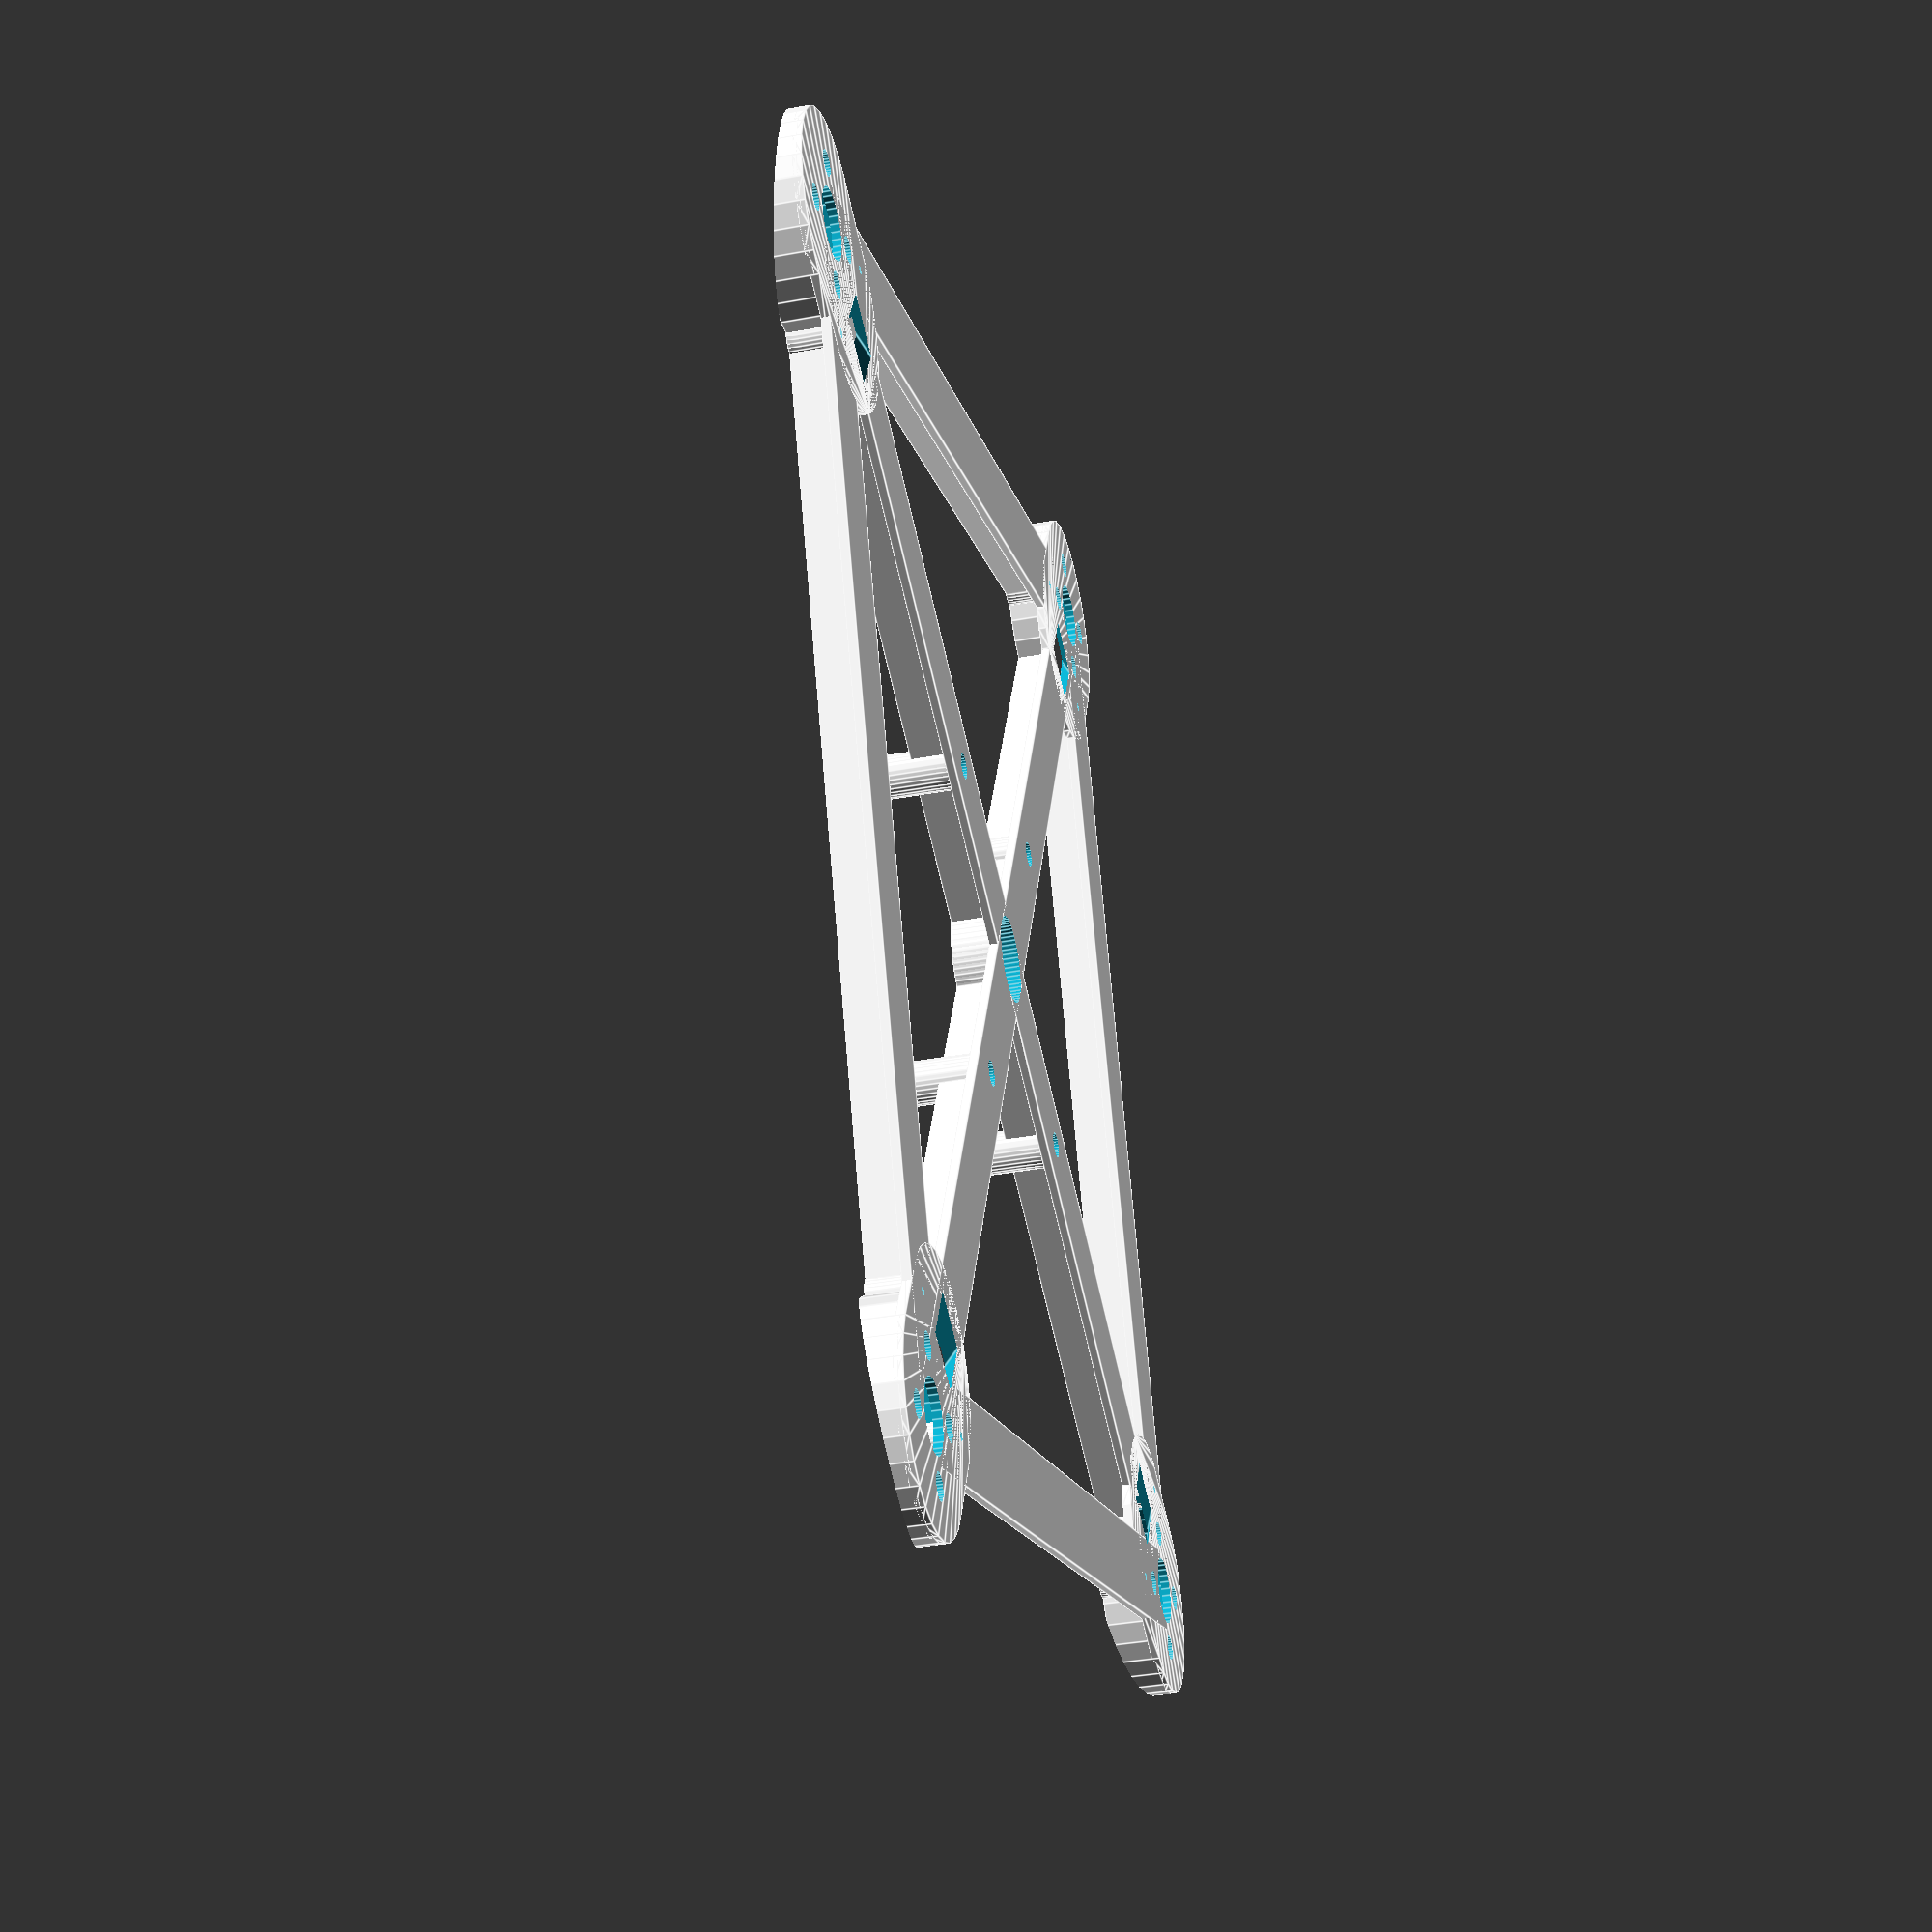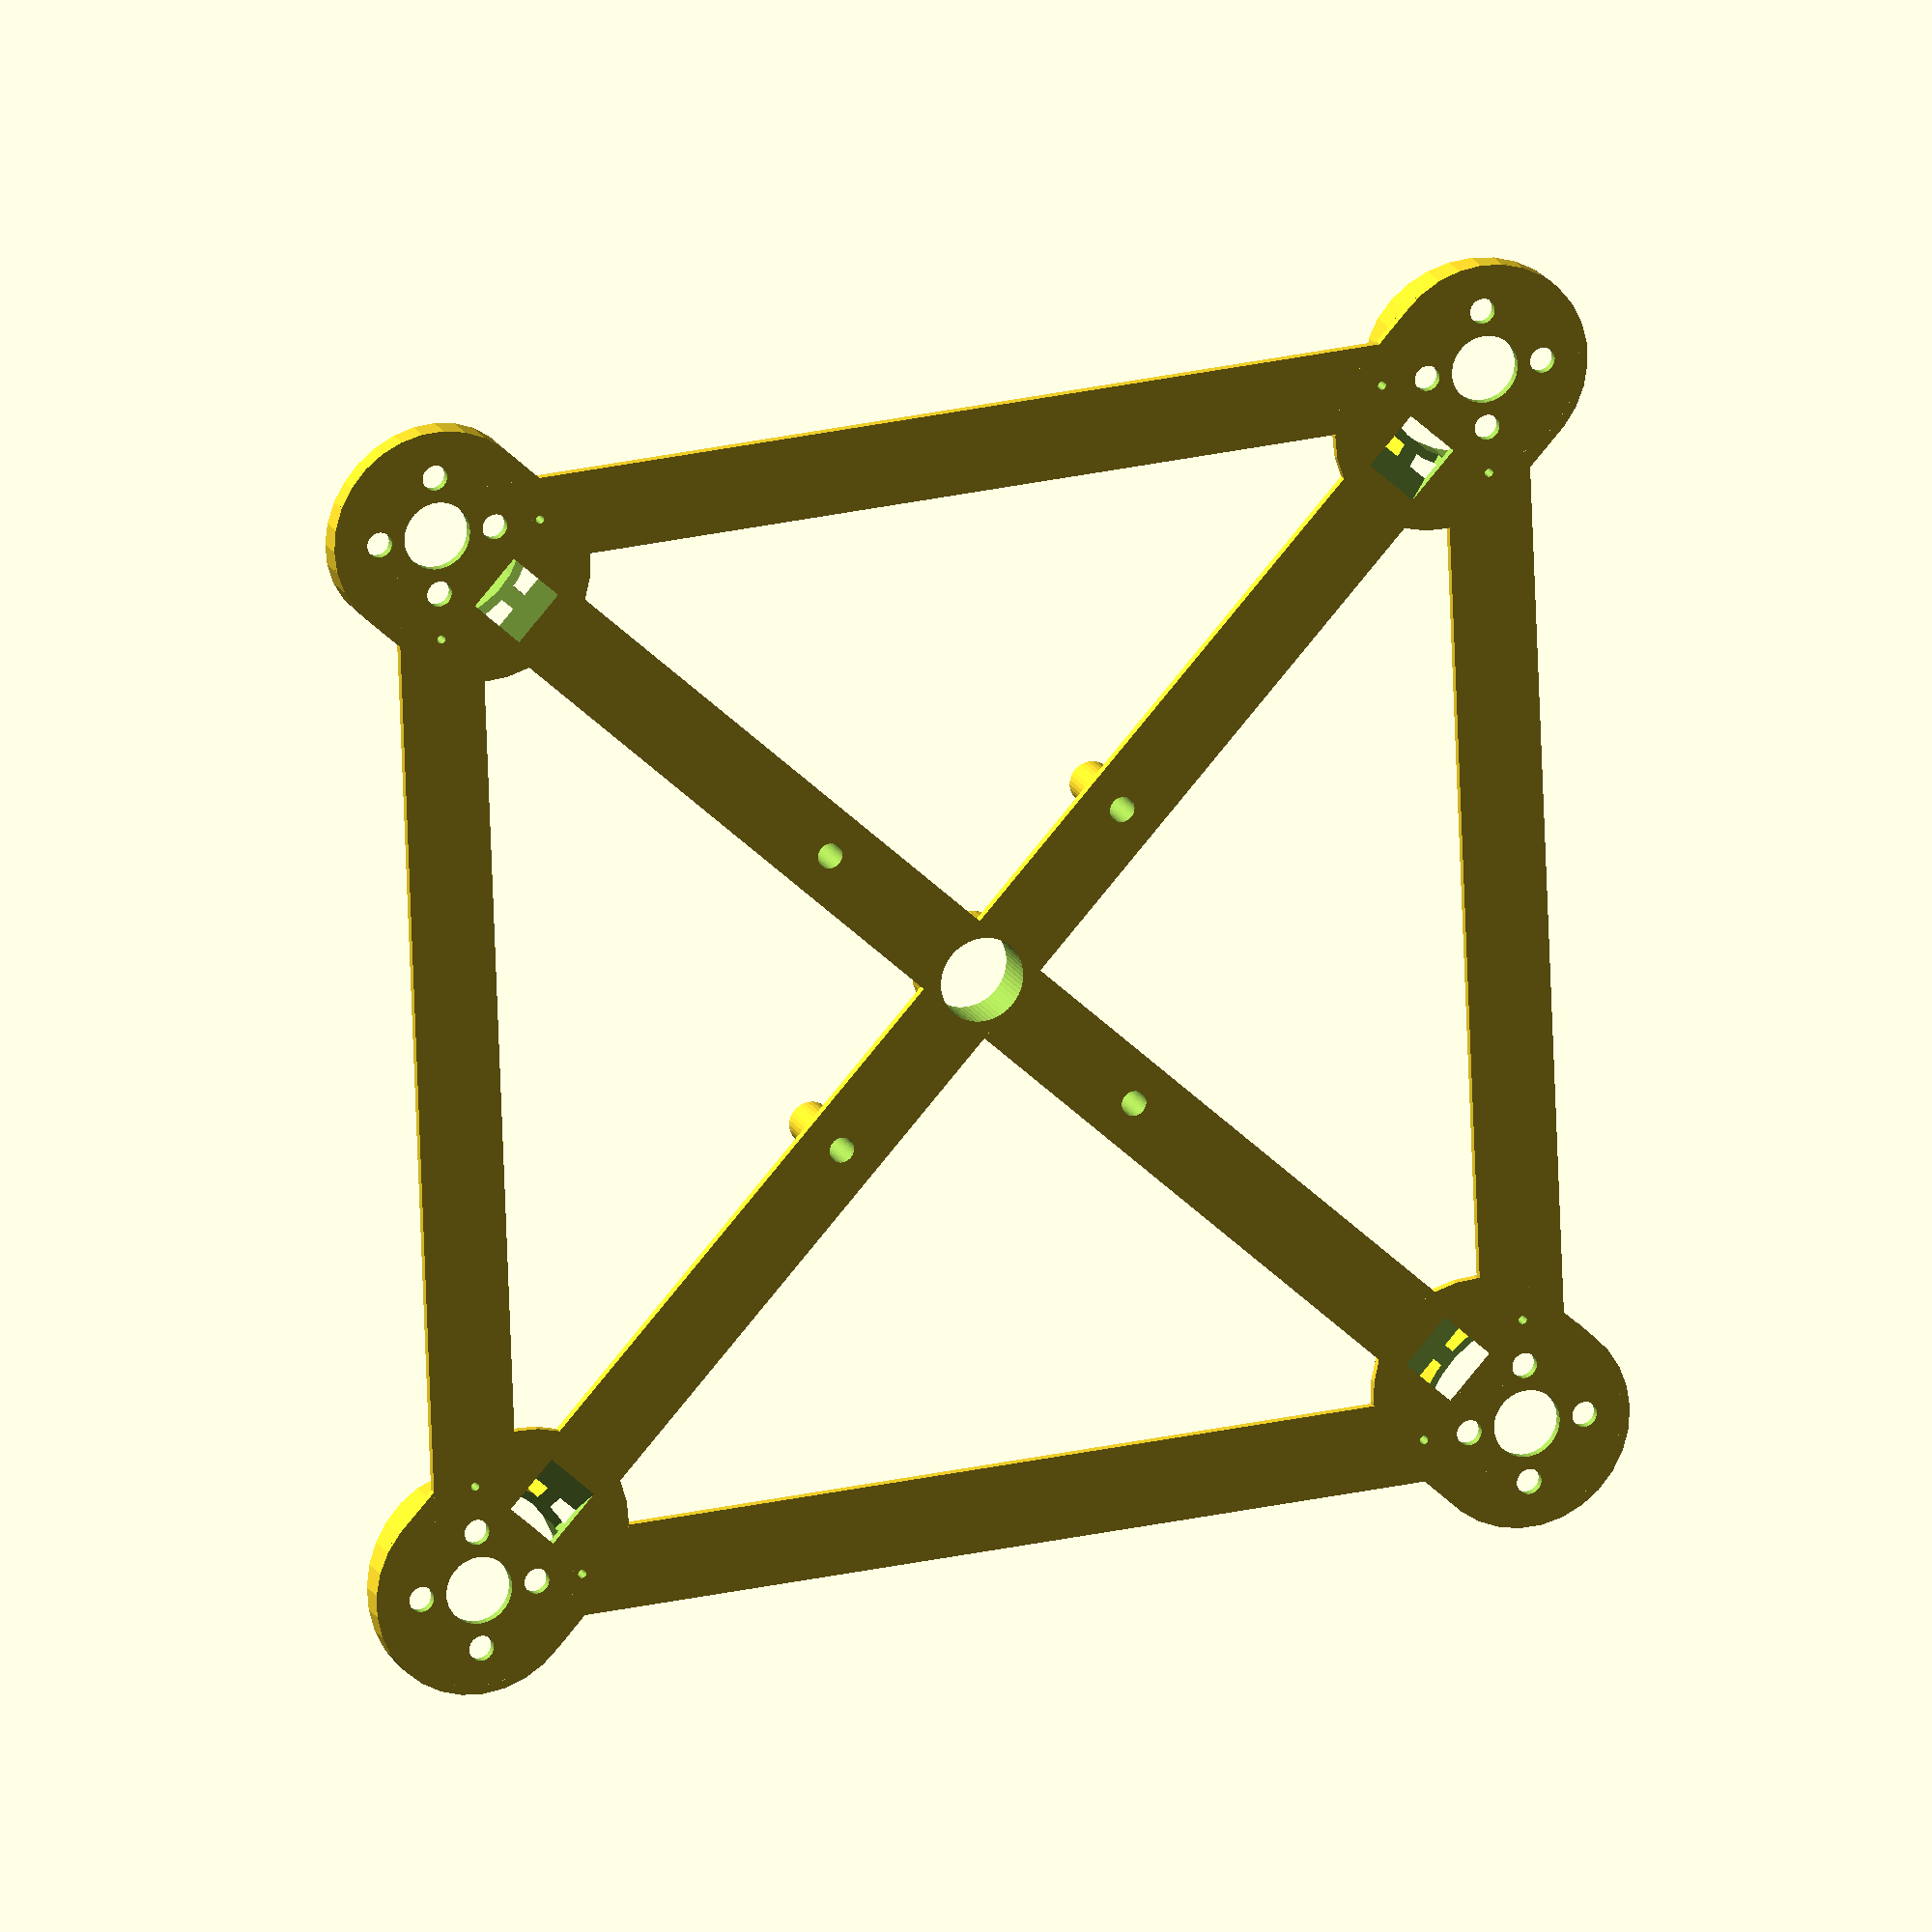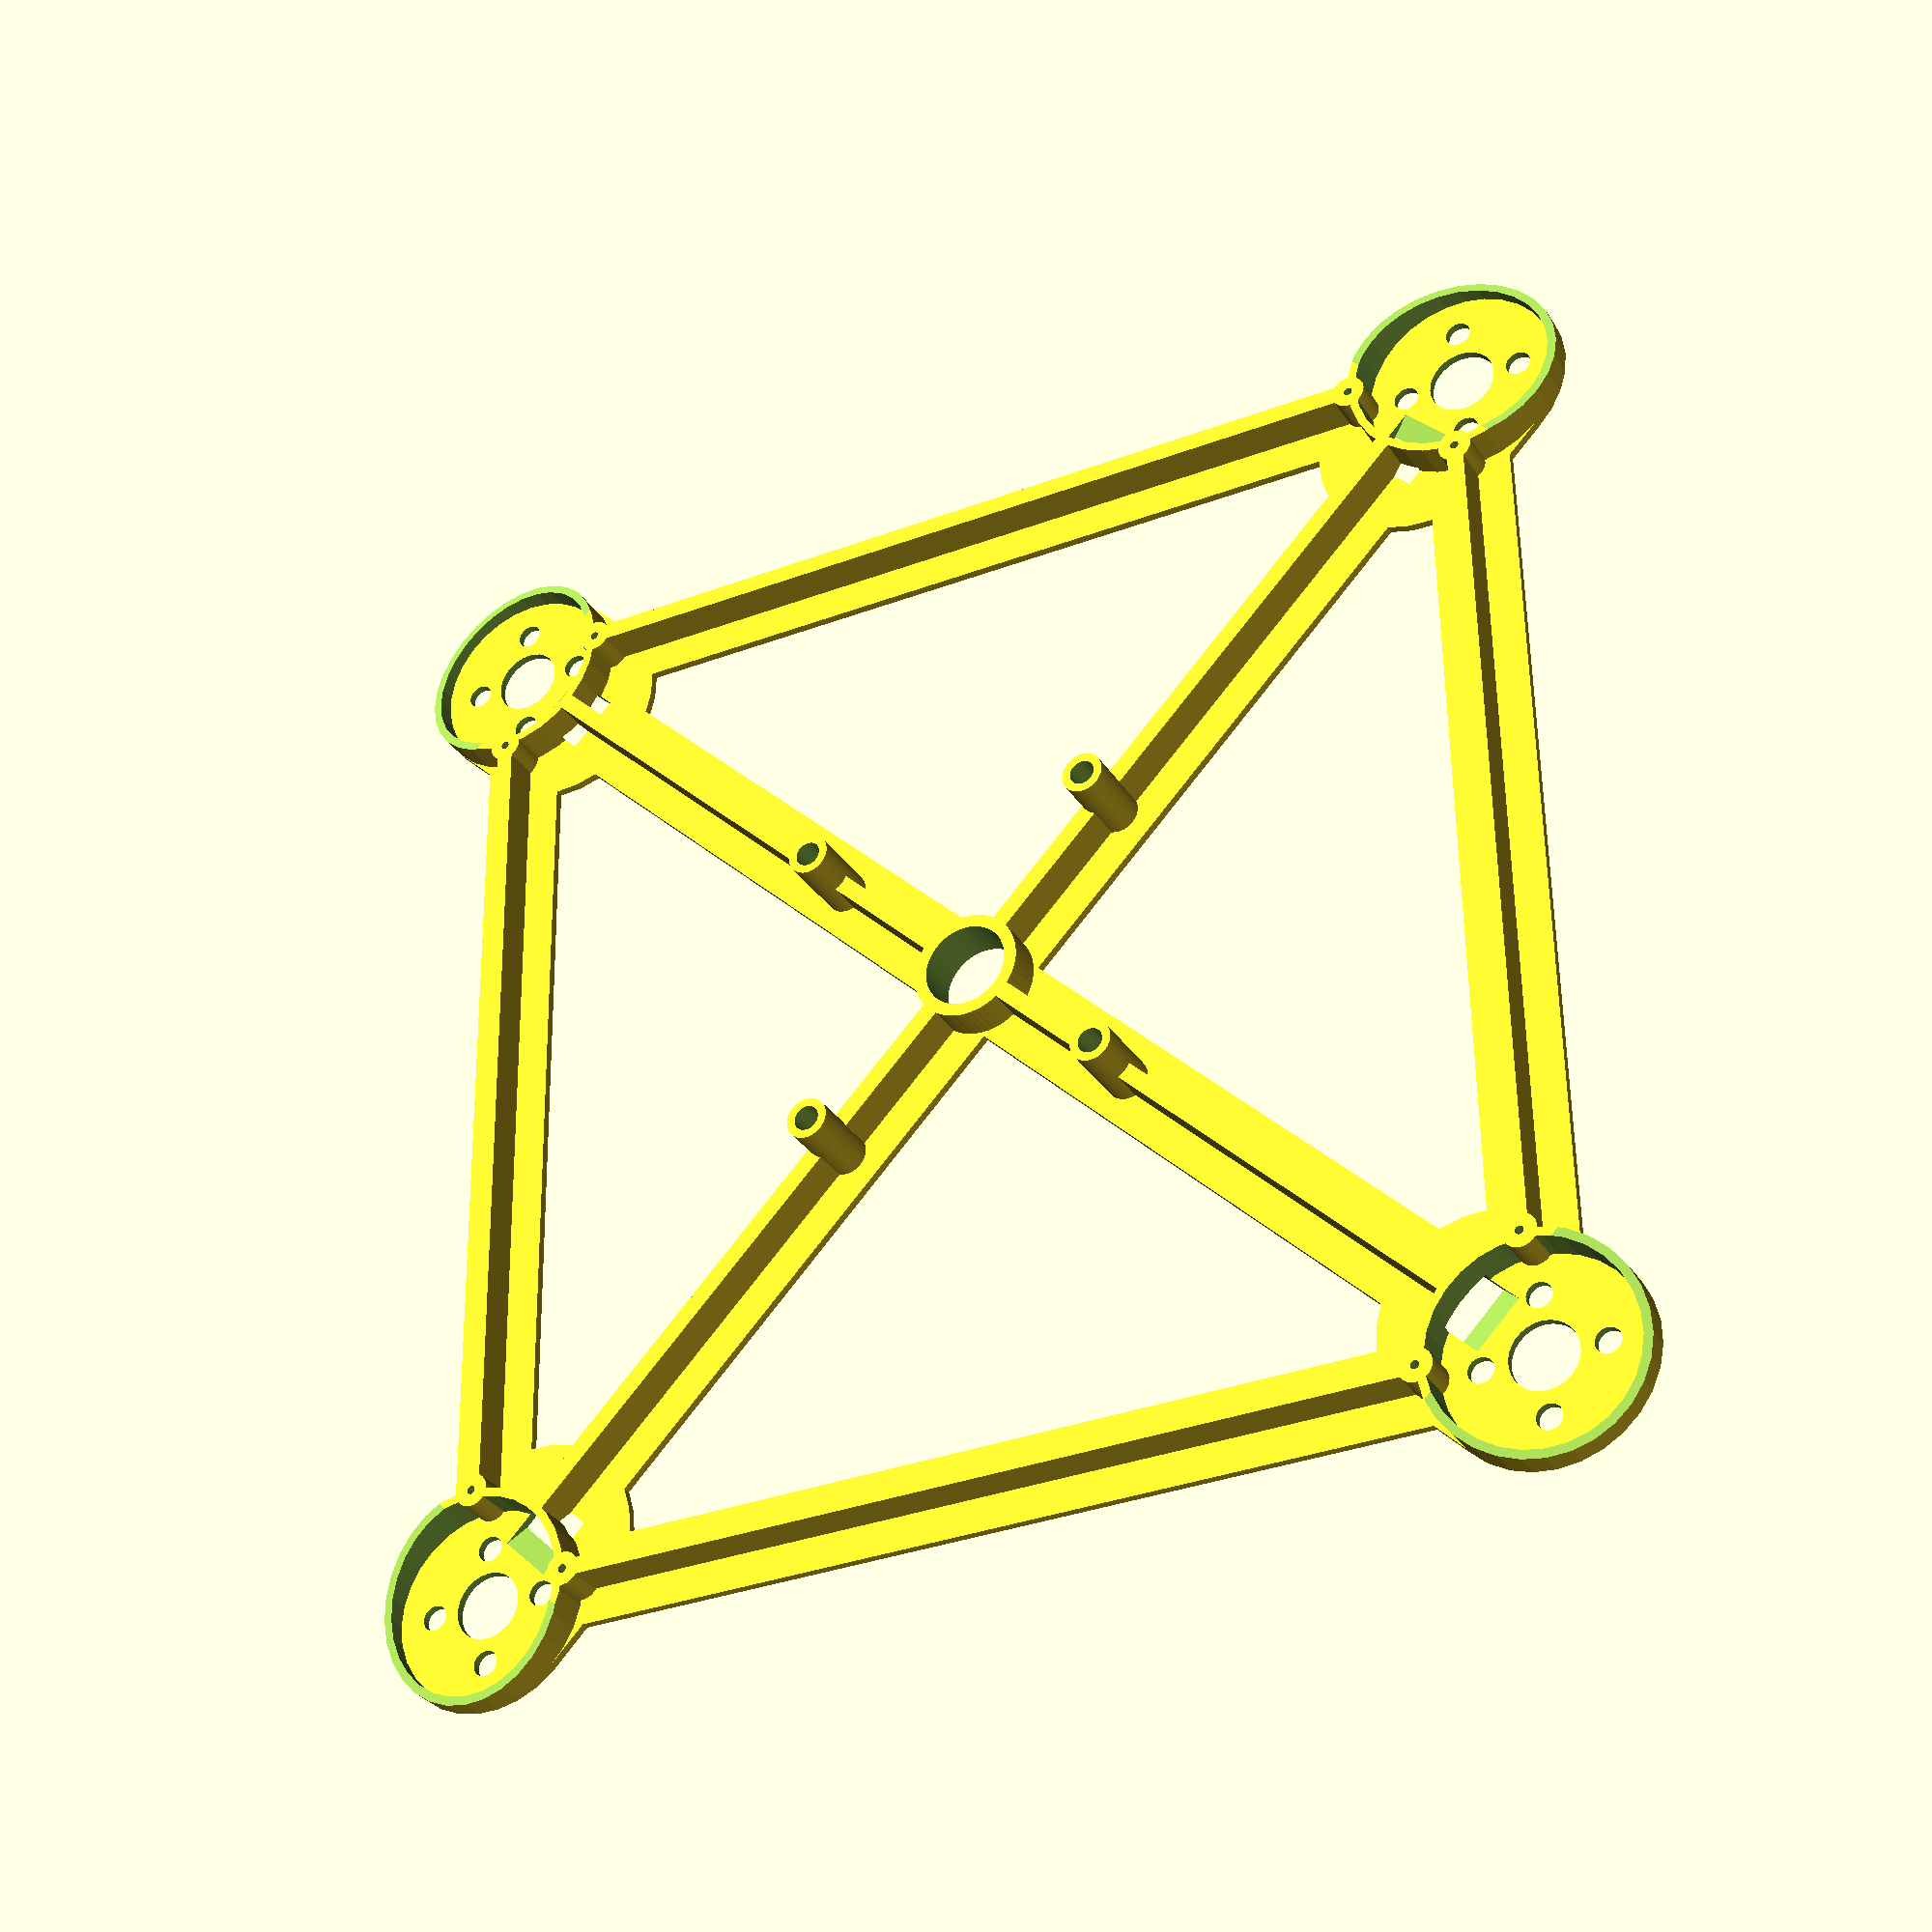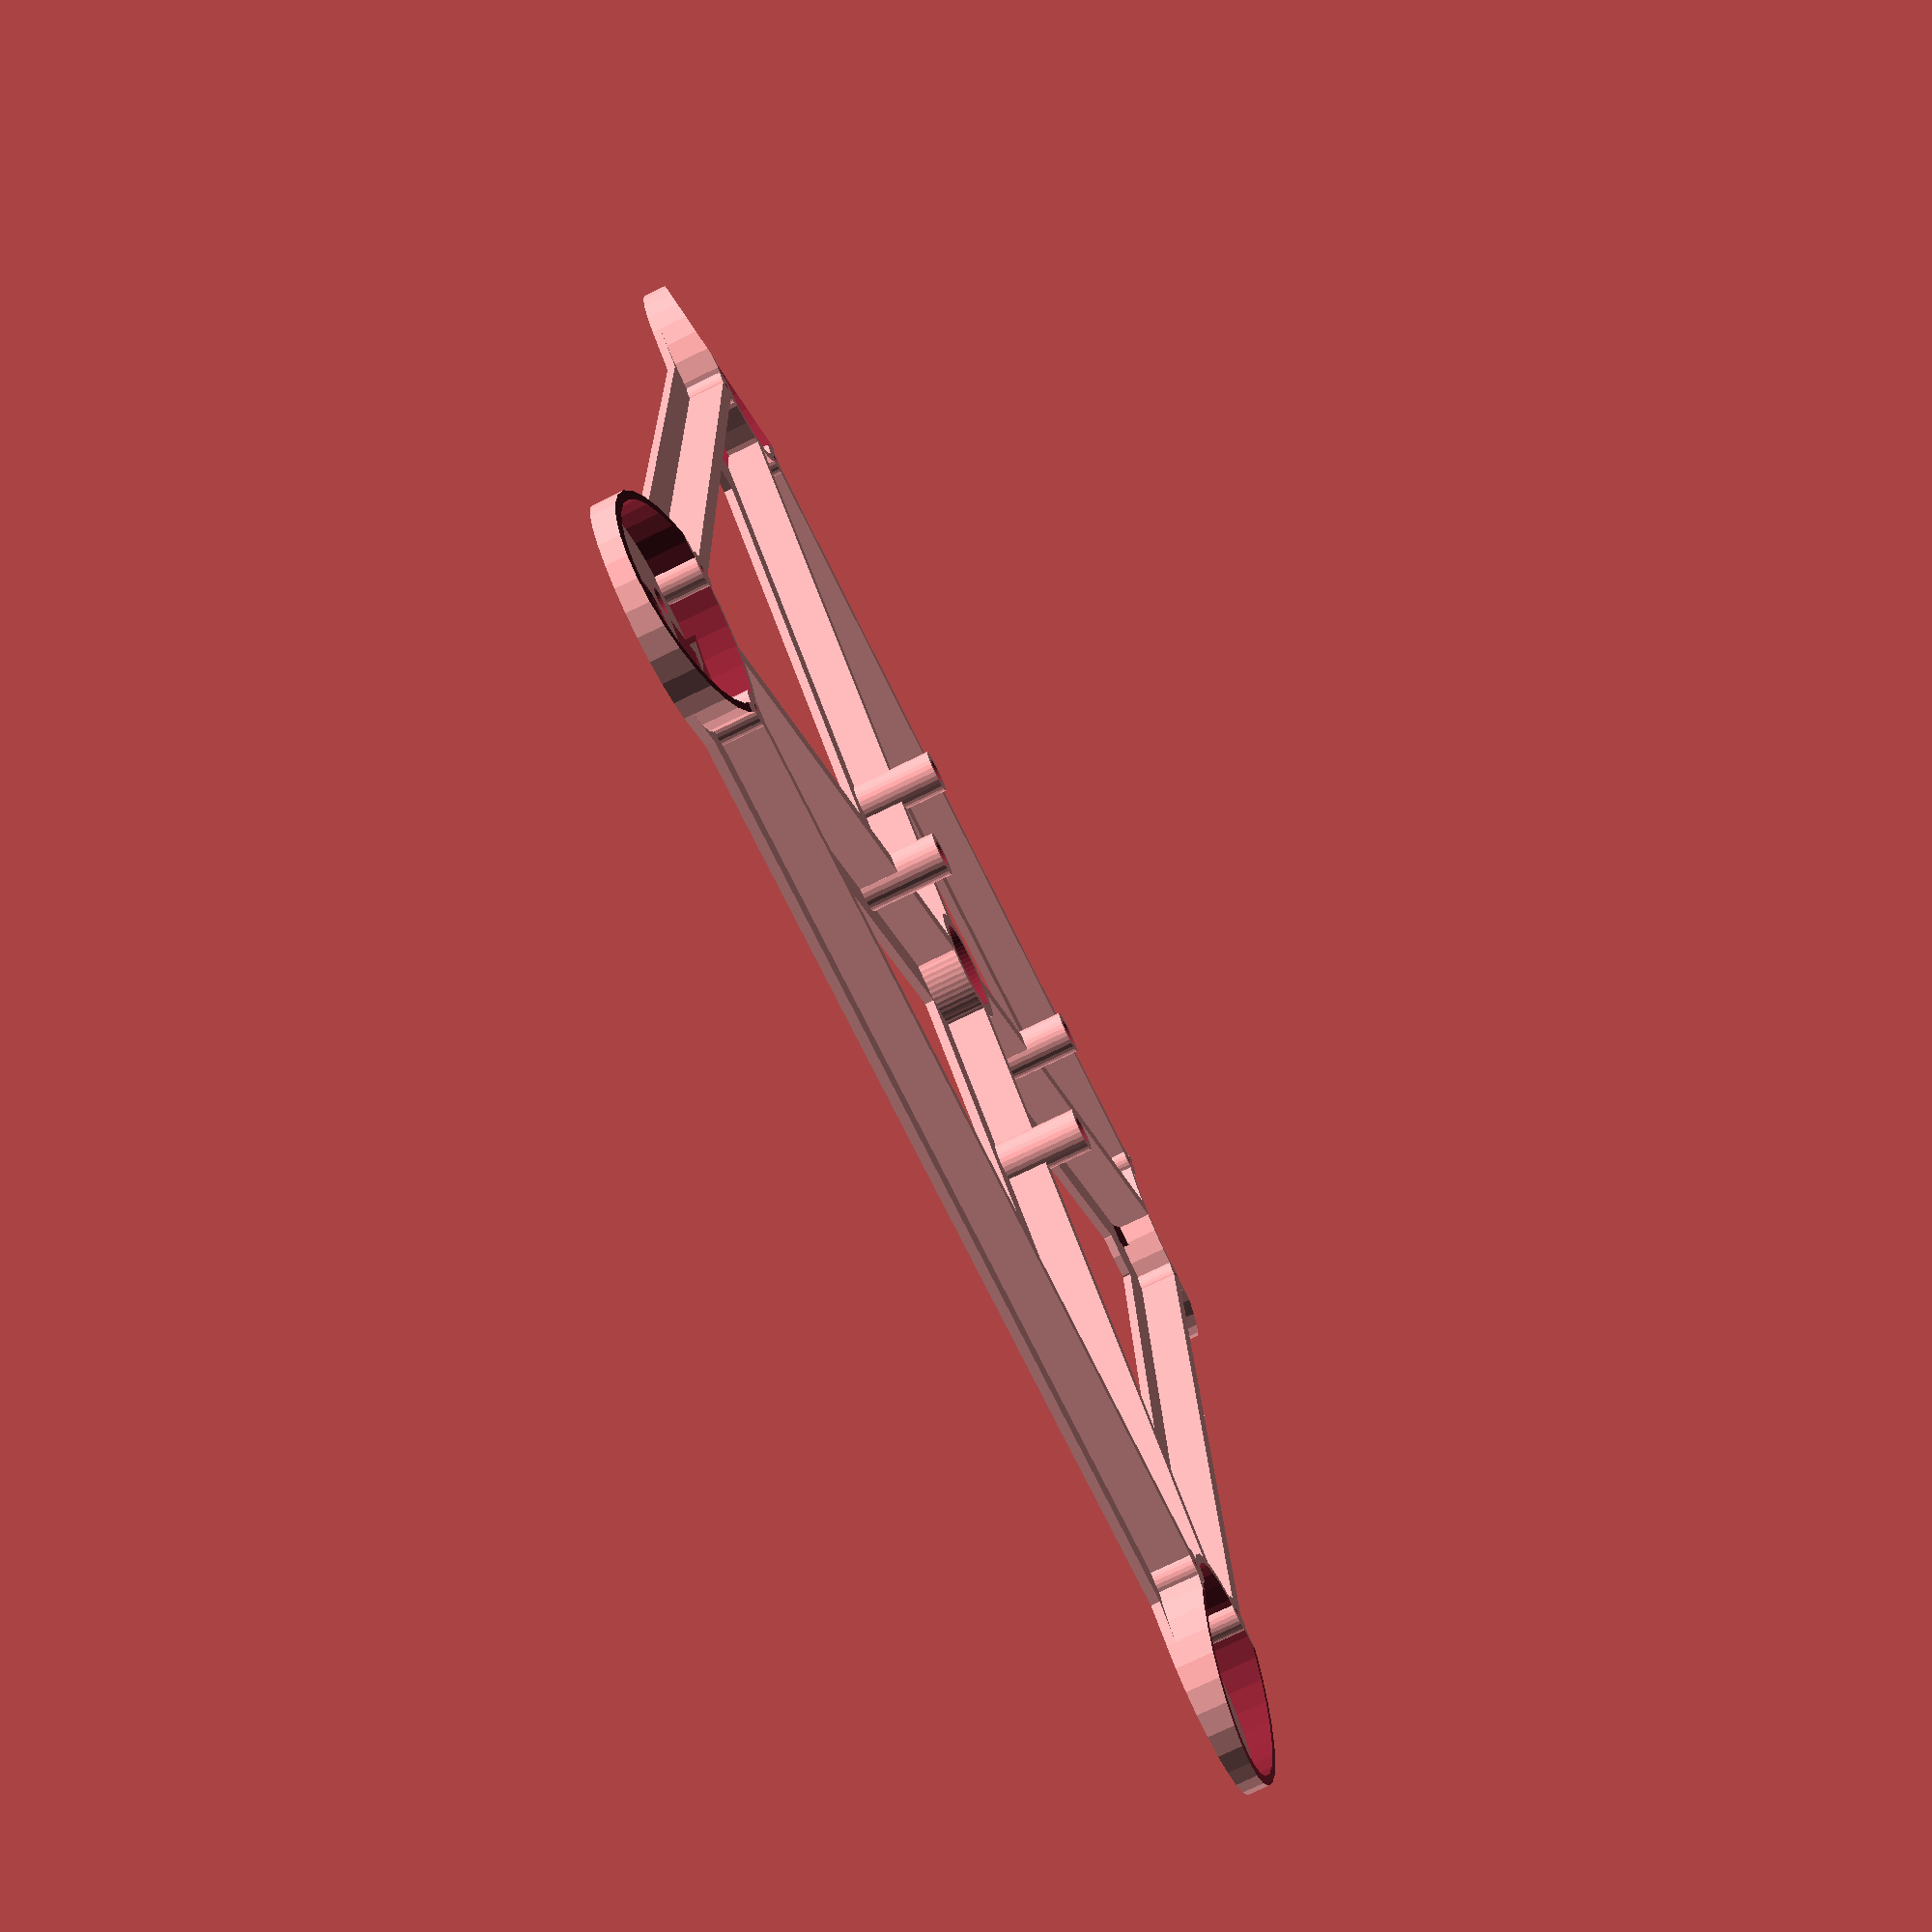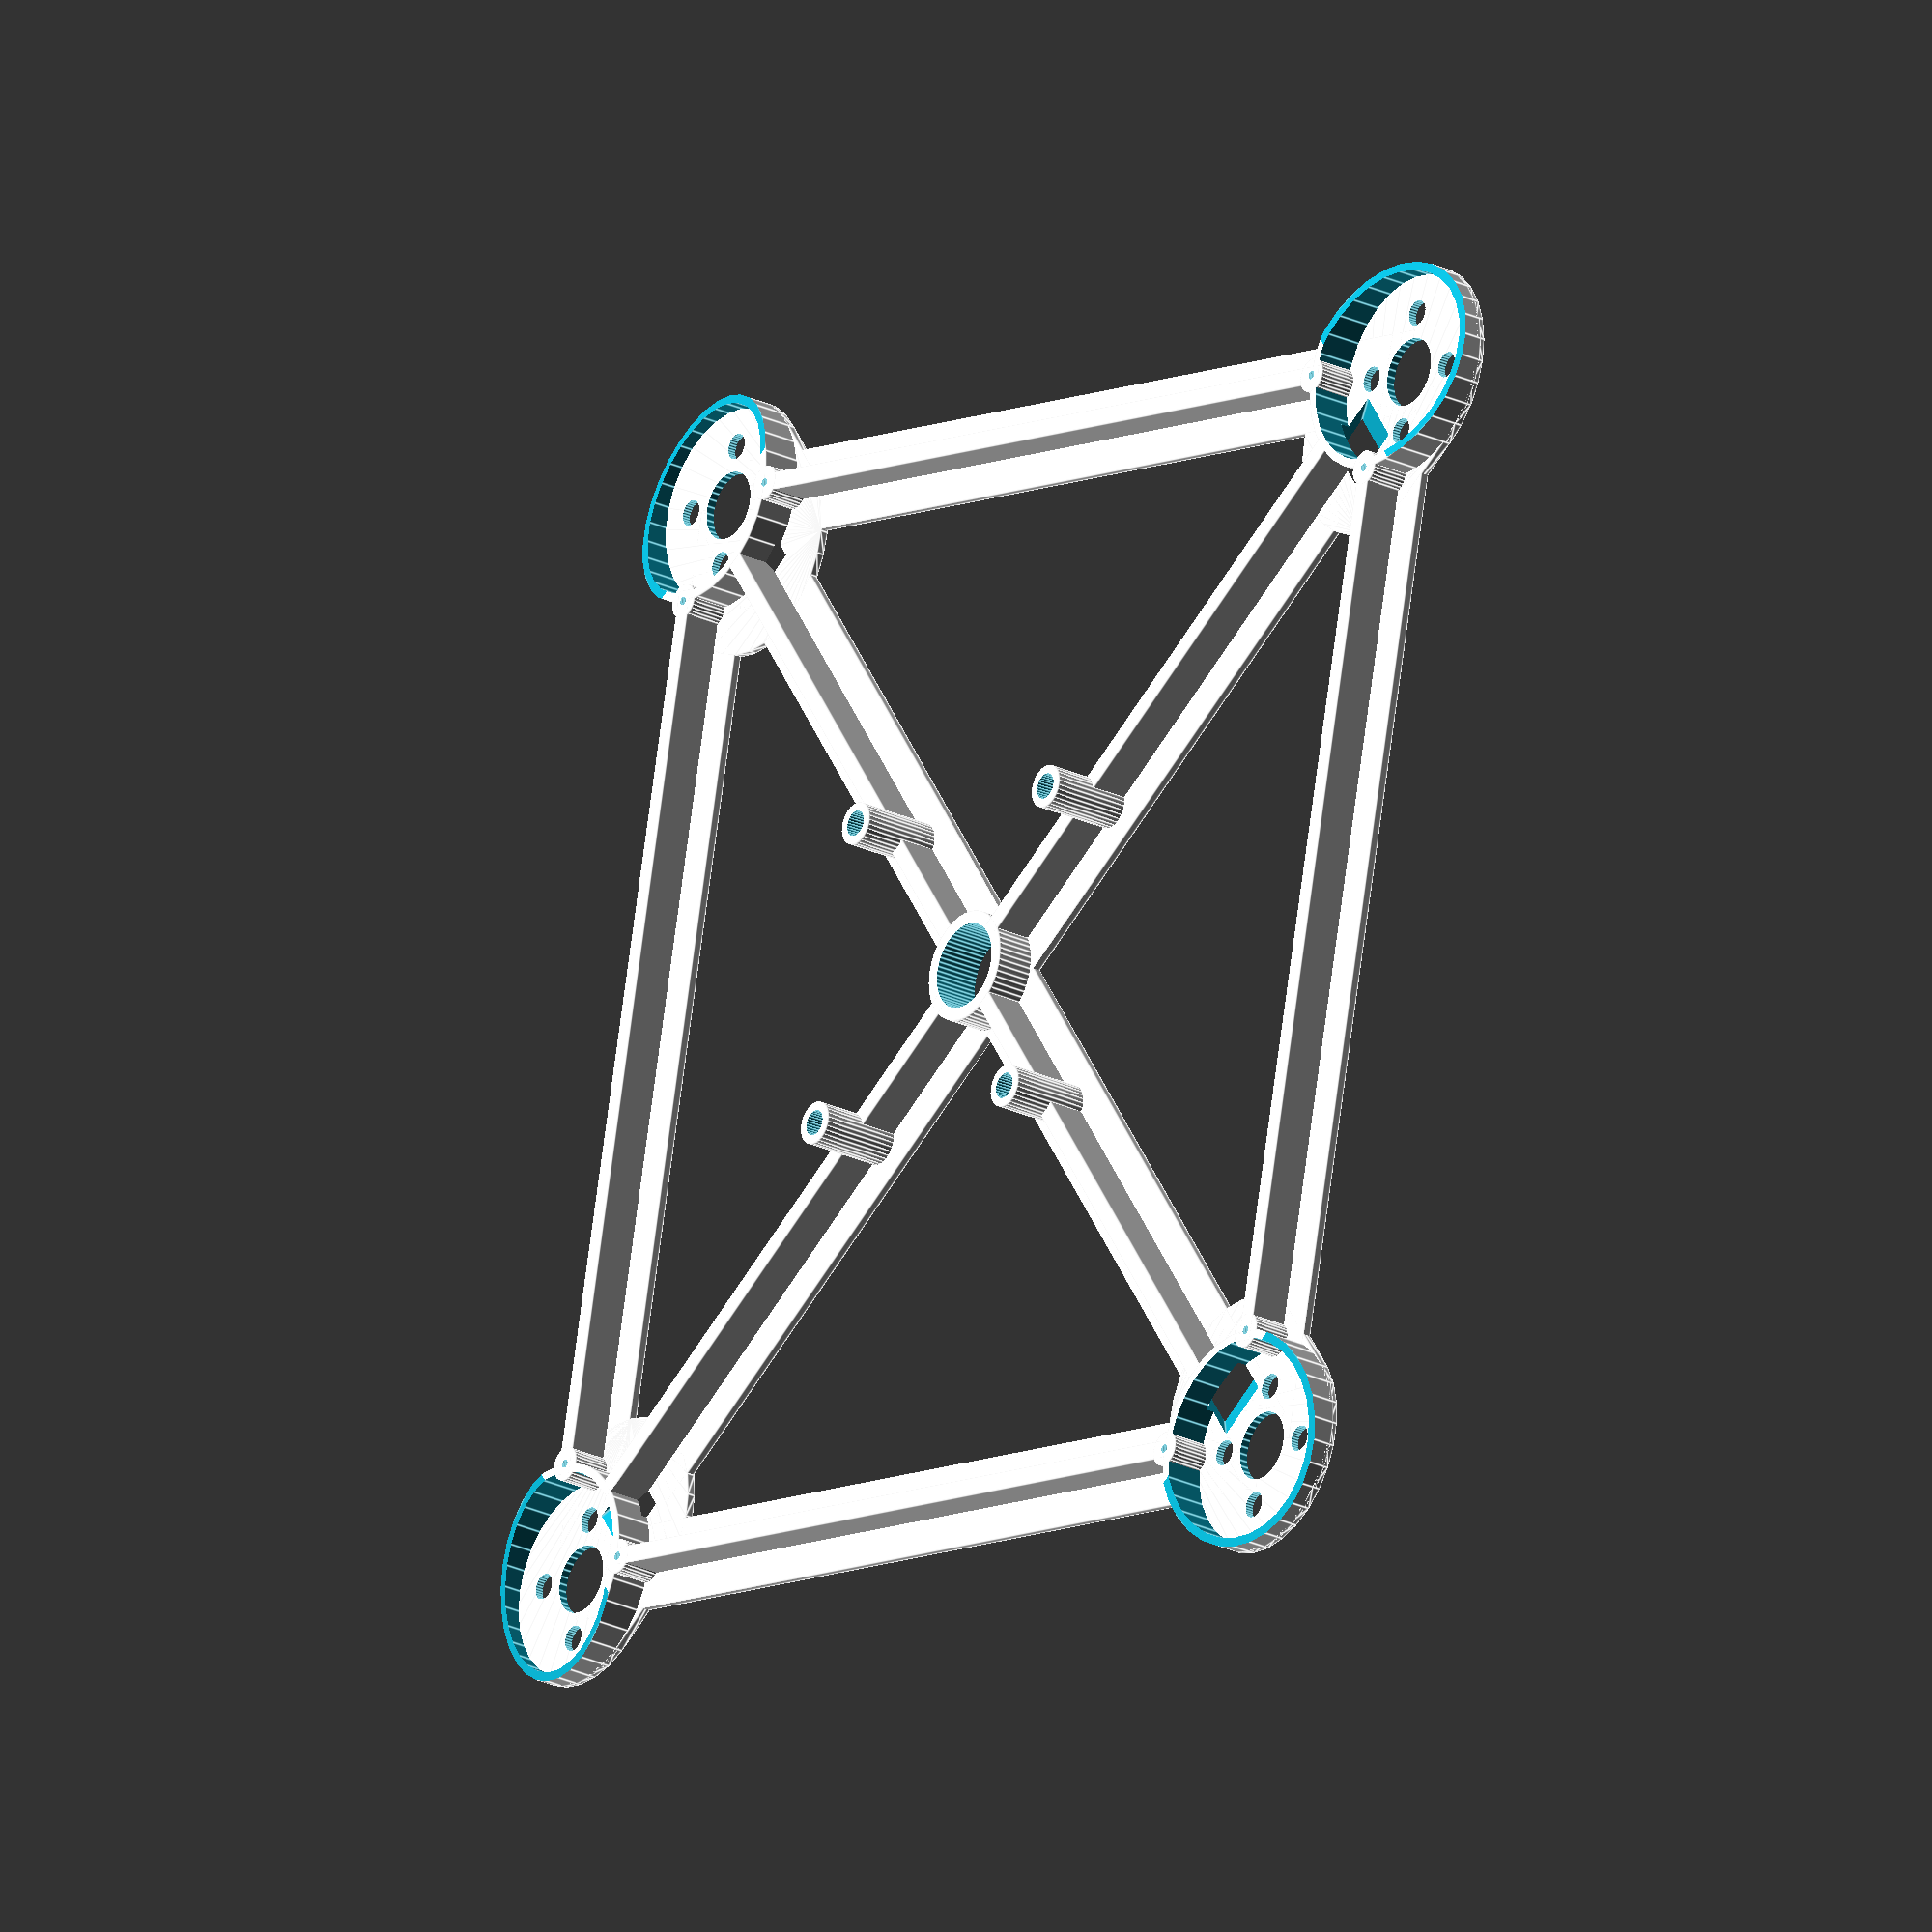
<openscad>
N=4;
$fn=30;
Off=1;

module distribuye_rotando(radio, n) {
	for (i=[0:n-1]) rotate(i*360/n) translate([radio, 0, 0]) children();
}

module montura(modo, TotalDia, canteada=true) {
	// diametro del hueco del centro 
	CentroDia=8;
	// diametro del agujero de los 4 tornillos
	TornilloDia=3;
	// distancia entre dos aguneros de tornillos
	TornilloDistancia=14;
	// altura total de la montura
	Altura=1;
	
	PerfilAlto=5;
	PerfilAncho=1;

	if (modo == "crea") {
		// base plana de la montura del motor
        hull() {
            cylinder(d=TotalDia,h=Altura, center=true);

            rotate([0, 0, 180/N])
            translate([-TotalDia/3, 0, 0])
            cylinder(d=TotalDia, h=Altura, center=true);
        }
		// anillo alrededor del motor
		difference() {
			translate([0, 0, PerfilAlto/2])
			cylinder(d=TotalDia,h=PerfilAlto, center=true);
	
			translate([0, 0, 2.5])
			cylinder(d=TotalDia-2*PerfilAncho,h=PerfilAlto+2*Off, center=true);

			if (canteada) {
				// un plano inclinado para cortar inclinadamente
				rotate([0, 0, 180/N])
				rotate([0, 10, 0])
		        translate([0, 0, 4*PerfilAlto+4])
				cube([TotalDia, TotalDia, 40], center=true);
			}
		}
	}
	if (modo == "hueco") {
	   // hueco central
	   cylinder(d=CentroDia,h=Altura+2*Off, center=true);

	   // huecos 4 tornillos
		distribuye_rotando(TornilloDistancia/2, 4)
	   cylinder(d=TornilloDia,h=Altura+2*Off, center=true);
            rotate([0, 0, 180/N])
            rotate([0, 70, 0])
            translate([-4, 0, -9])
            cube([2.5, 7, 20], center=true);
	}
}

module patas(modo, MontaTotalDia) {
	Alto=5;
	Diametro=4;
	Agujero=1;
	beta=180/N;
	gamma=90-180/N;
	if (modo == "crea") {
		for (angulo=[-1,1])
			rotate(beta+gamma*angulo)
		   translate([-MontaTotalDia/2, 0, Alto/2])
			cylinder(d=Diametro, h=Alto, center=true);
	}
	if (modo == "hueco") {
		for (angulo=[-1,1])
			rotate(beta+gamma*angulo)
	   	translate([-MontaTotalDia/2, 0, Alto/2])
			cylinder(d=Agujero, h=Alto+2*Off, center=true);
	}
}

module cable(modo, alto, base) {
	DiametroExterior=13;
	Agujero=10;
	Alto=alto;

	if (modo == "crea") {
		translate([0, 0, alto-Alto/2])
		cylinder(d=DiametroExterior, h=Alto, center=true);
	}
	if (modo == "hueco") {
		// taladro central
		translate([0, 0, alto/2])
		cylinder(d=Agujero, h=alto+2*Off, center=true);
	}
}

module lados(modo, radio, MontaTotalDia) {
	// dimensiones de cada lado
	LadoAncho=10;
	LadoAlto=1;
	LadoPerfilAncho=2;
	LadoPerfilAlto=5;
    lado=radio*sqrt(2*(1-cos(360/N)));
    apotema=radio*cos(360/N/2);
	lado2=lado-MontaTotalDia*0.9;
	if (modo == "crea") {
		// parte plana cuadrada exterior
		translate([apotema, 0, -LadoAlto/2])
		rotate(90)
		translate([-lado/2, -LadoAncho/2, 0])
		cube([lado, LadoAncho, LadoAlto]);

        // nervio superior cuadrado exterior
		translate([apotema, 0, -LadoPerfilAlto/2])
		rotate(90)
		translate([-lado2/2, -LadoPerfilAncho/2, LadoPerfilAlto/2])
		cube([lado2, LadoPerfilAncho, LadoPerfilAlto]);

	}
	if (modo == "hueco") {
	}
}

module multiwii(modo, radio, altura) {
    rotate(45)
    translate([radio, 0, altura/2])  {
        if (modo == "crea") {
            cylinder(d=5, h=altura, center=true);
        }
        if (modo == "hueco") {
            cylinder(d=3, h=altura+2, center=true);
        }
    }
}


module diagonales(modo, radio, MontaTotalDia) {
	// dimensiones de cada diagonal
	DiagonalAlto=1;
	DiagonalAncho=10;
	DiagonalPerfilAncho=2;
	DiagonalPerfilAlto=5;

	if (modo == "crea") {
		// parte plana diagonales
		rotate([0, 0, 180/N])
		translate([radio/2, 0, 0])
		cube([radio, DiagonalAncho, DiagonalAlto], center=true);

		// nervio superior diagonales
		rotate([0, 0, 180/N])
		translate([radio/2-MontaTotalDia/4, 0, DiagonalPerfilAlto/2])
		cube([radio-MontaTotalDia/2*0.85, DiagonalPerfilAncho, DiagonalPerfilAlto], center=true);

		cable("crea", DiagonalPerfilAlto, DiagonalAlto);
	}
	if (modo == "hueco") {
		cable("hueco", DiagonalPerfilAlto, DiagonalAlto);
	}
}

module for_rotate() {
	for (i=[0:N-1])
	rotate(i*360/N)
	children();
}

module rotate_trans(radio) {
	rotate(180/N) 
    translate([radio, 0, 0])
	rotate(-180/N)
	children();
}

module frame(modo, radio=90, MontaTotalDia=25) {
    for_rotate() {
        lados(modo, radio, MontaTotalDia);
        multiwii(modo, 25.1, 10);
        diagonales(modo, radio, MontaTotalDia);
        rotate_trans(radio) patas(modo, MontaTotalDia);
        rotate_trans(radio) montura(modo, MontaTotalDia);
    }
}

difference() { frame("crea"); frame("hueco"); }
//difference() { patas("crea"); patas("hueco"); }
//difference() { cable("crea", 5); cable("hueco", 1); }
//difference() { montura("crea", 20); montura("hueco", 20); }

</openscad>
<views>
elev=37.4 azim=21.7 roll=103.4 proj=p view=edges
elev=161.4 azim=2.3 roll=20.4 proj=o view=solid
elev=211.6 azim=359.2 roll=152.7 proj=p view=solid
elev=255.7 azim=357.0 roll=244.1 proj=p view=solid
elev=24.1 azim=102.2 roll=51.5 proj=o view=edges
</views>
